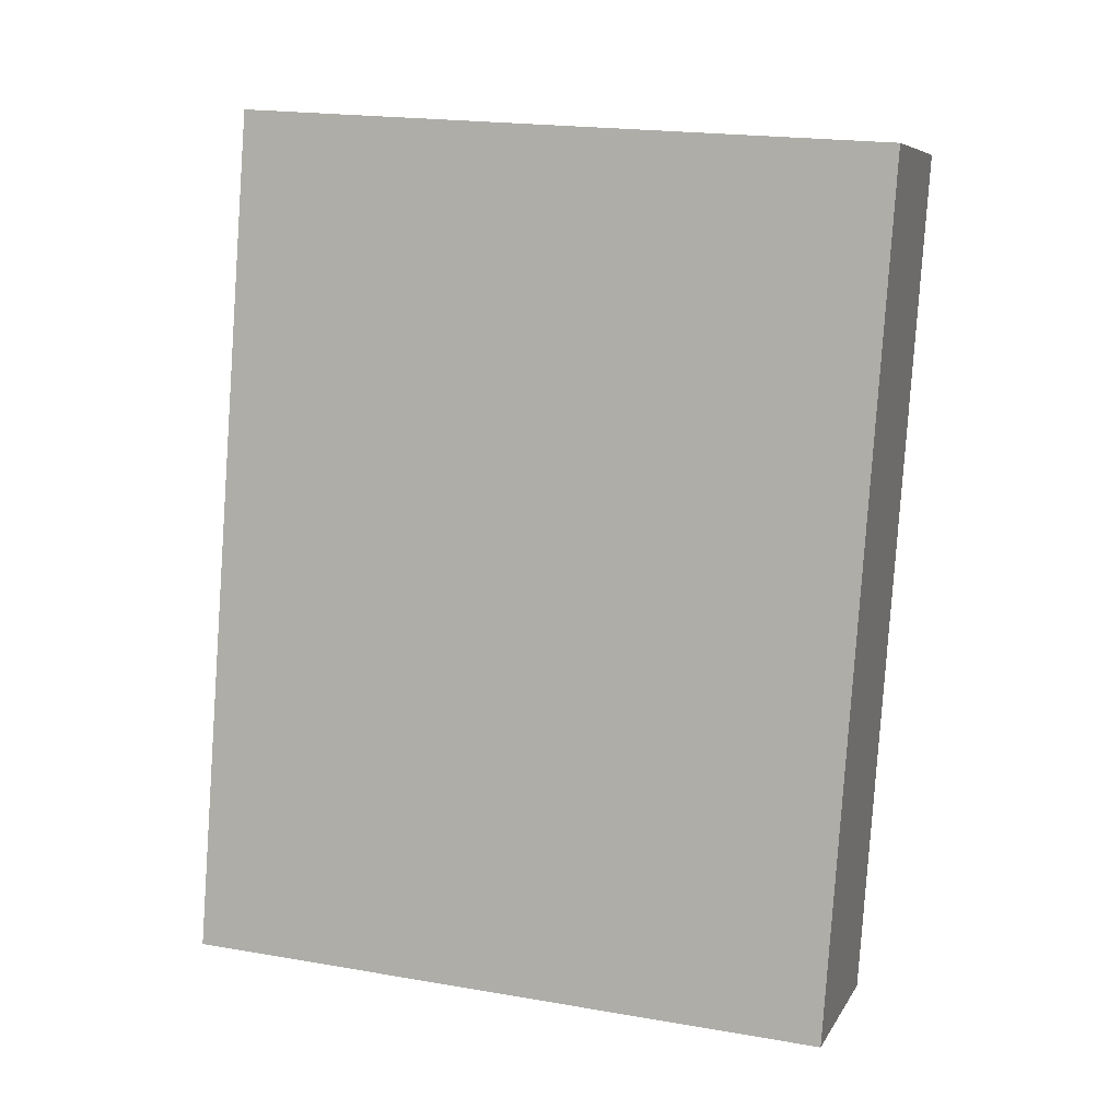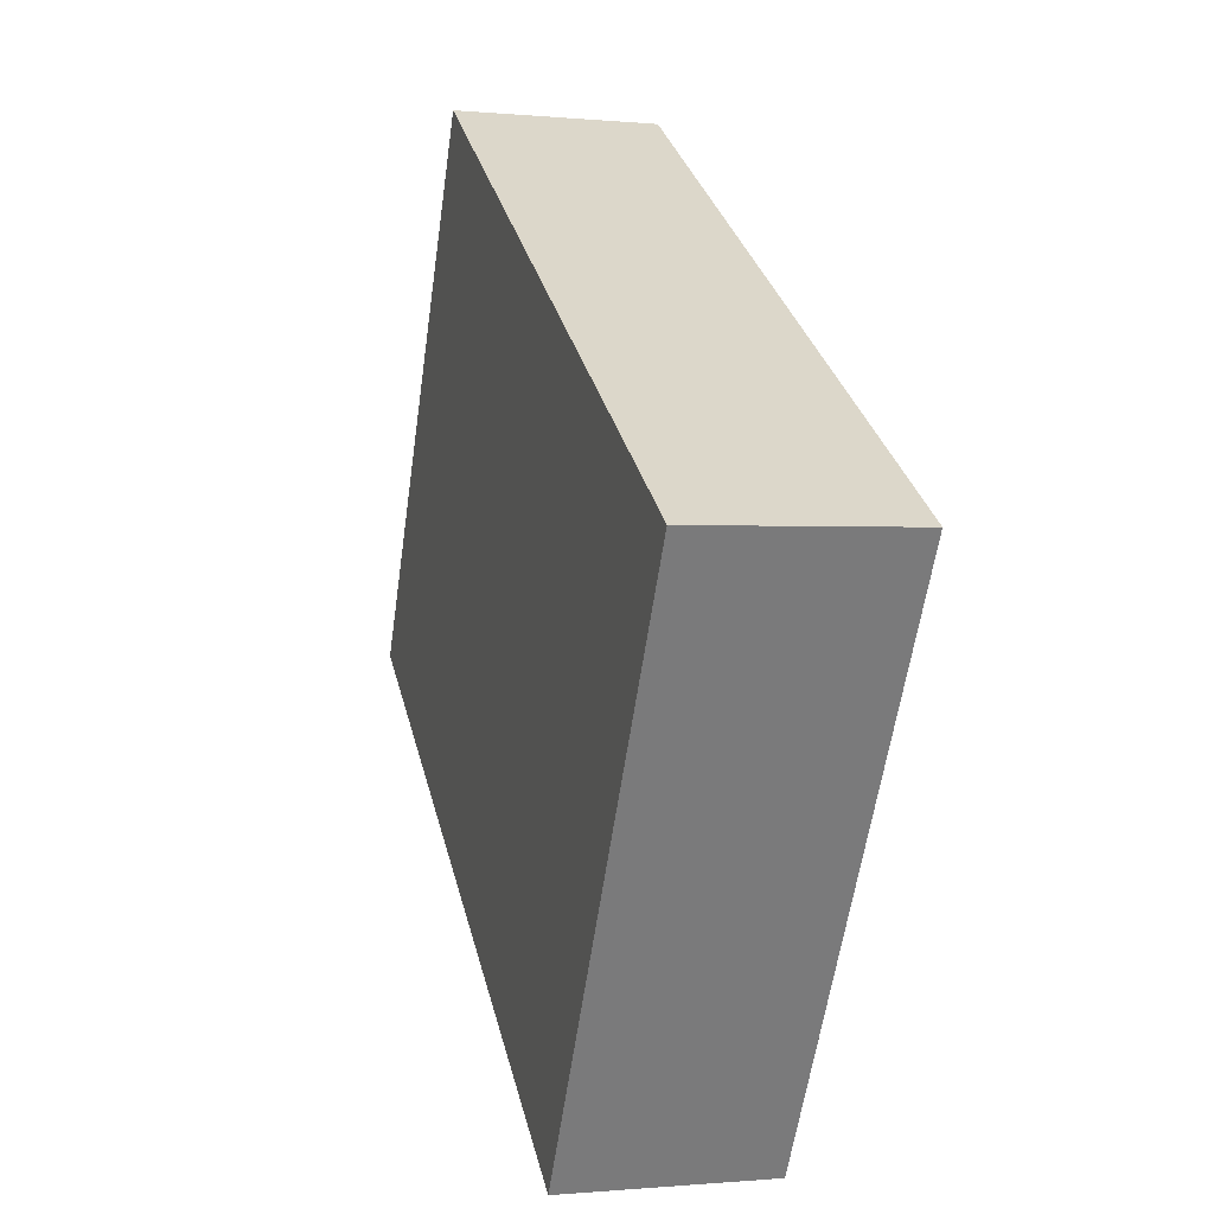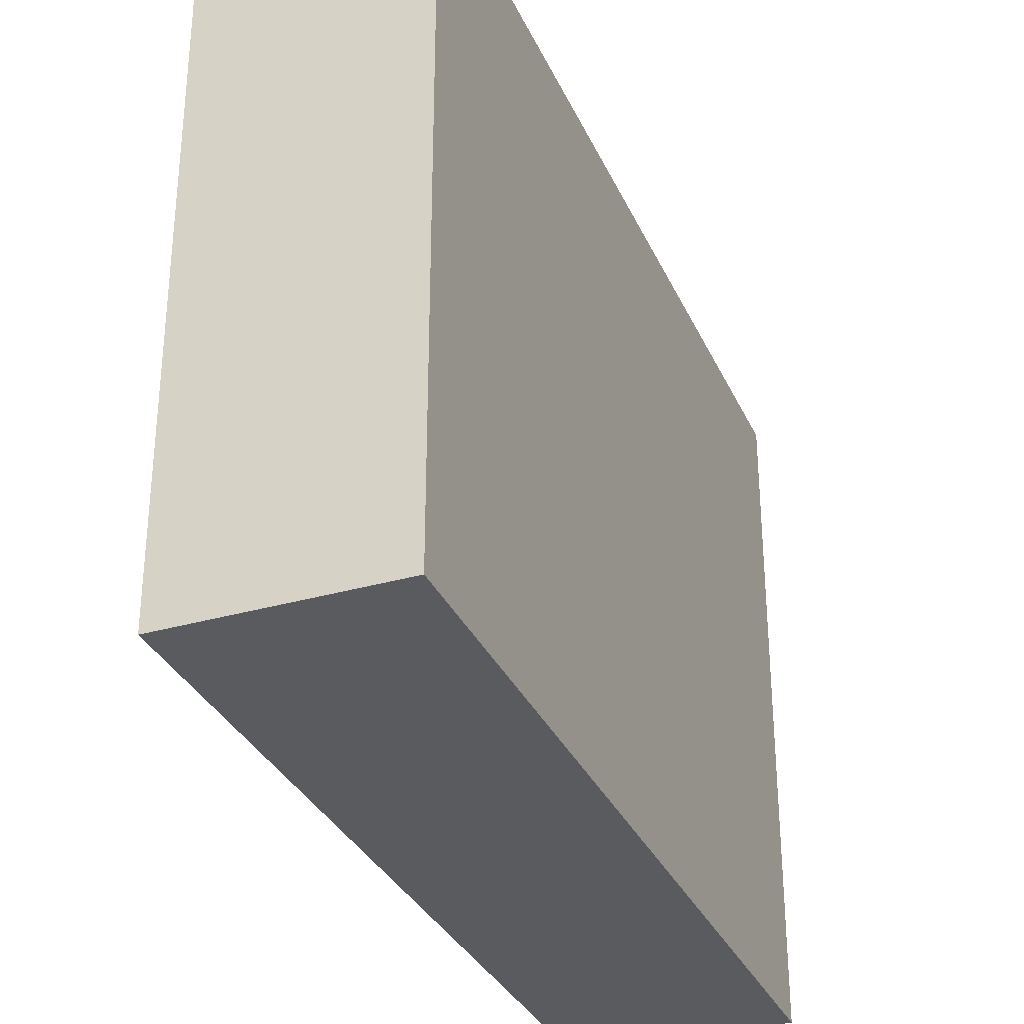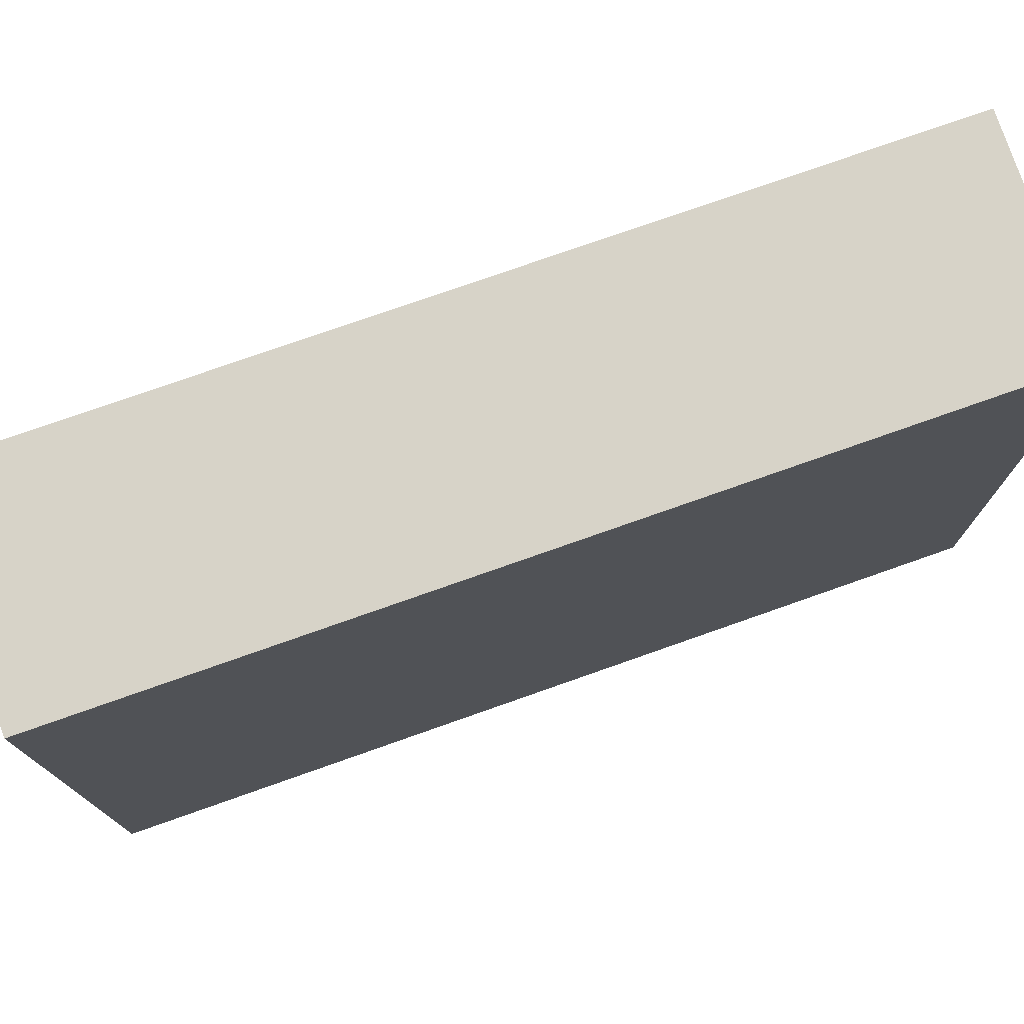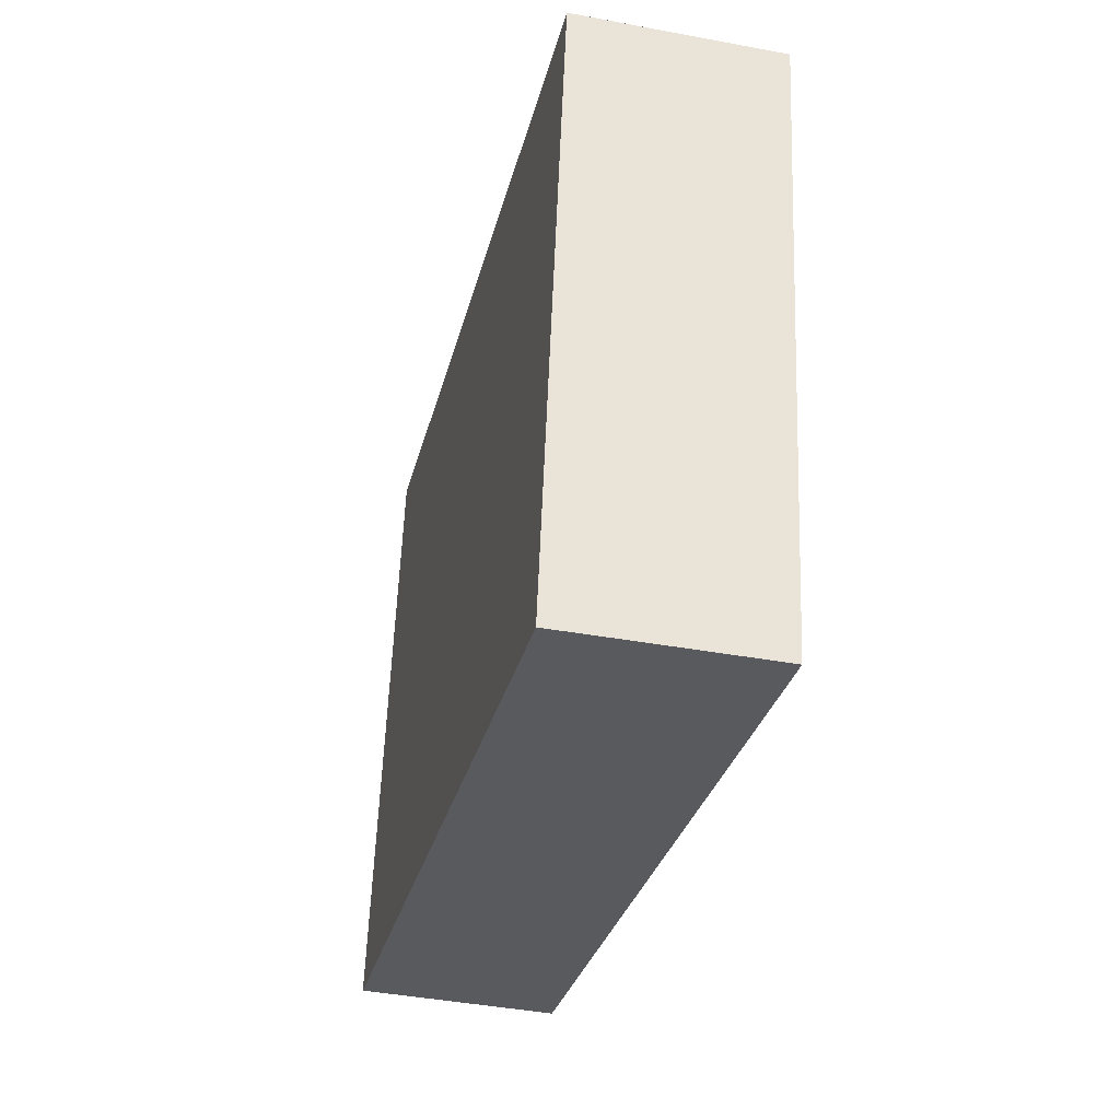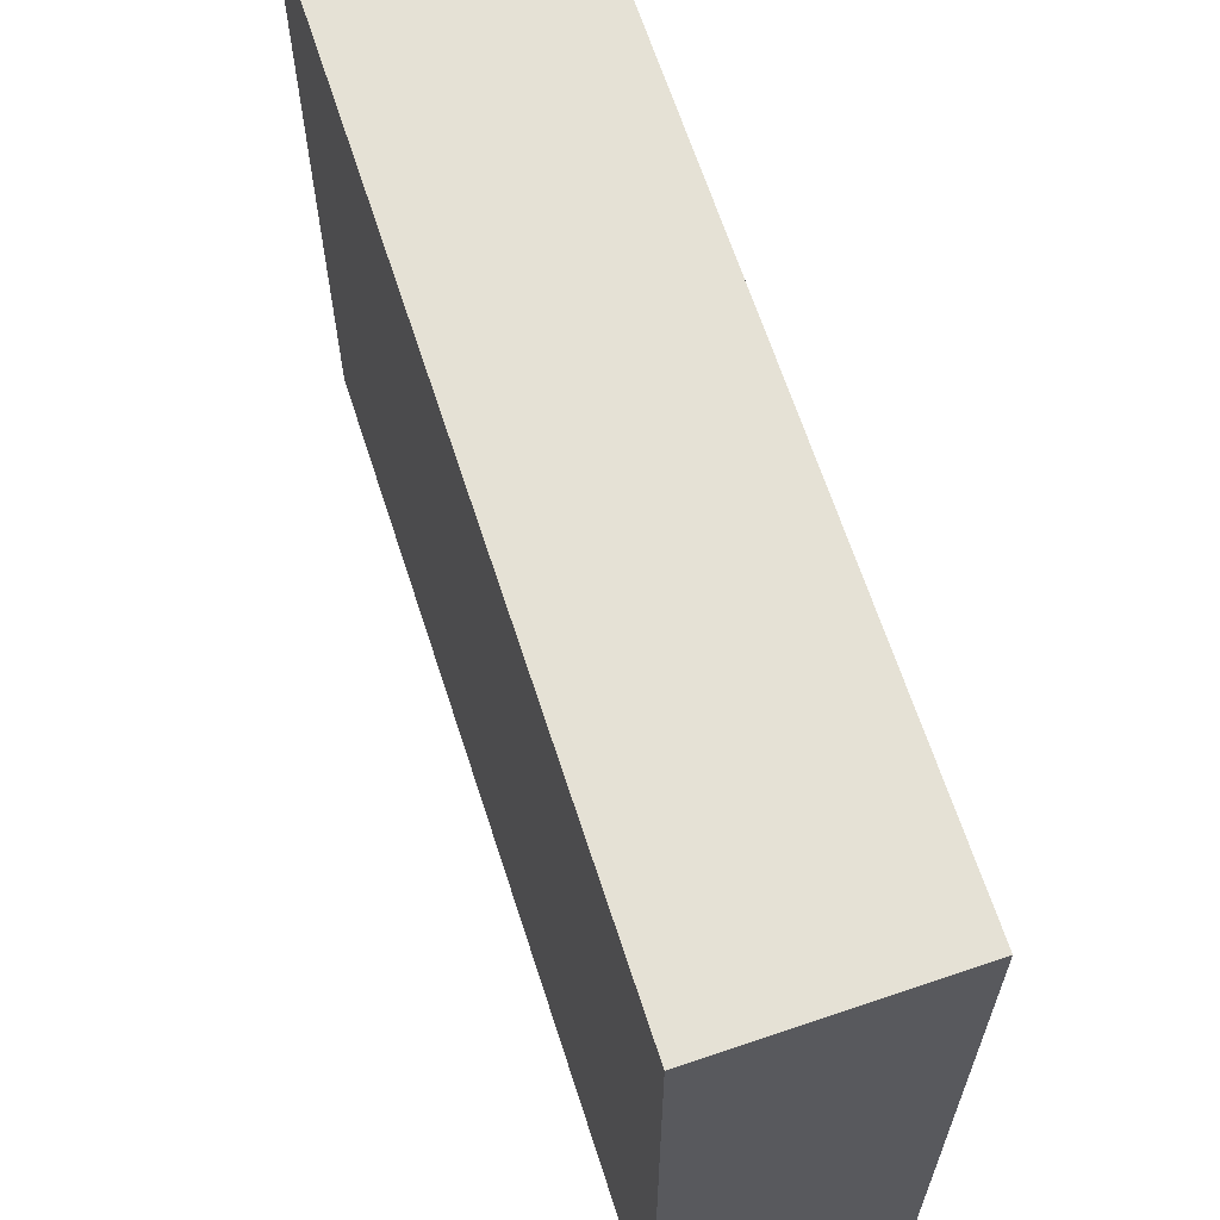
<metadata>
{"format":"obj","ext":"obj","renderer":"f3d","projection":"perspective","resolution":1024,"background":"white","views":[{"elev":20.3,"azim":107.4,"up":"+Z"},{"elev":-60.0,"azim":-8.2,"up":"+Z"},{"elev":-32.3,"azim":-172.0,"up":"+Y"},{"elev":76.9,"azim":57.2,"up":"+Y"},{"elev":59.1,"azim":-177.8,"up":"+Z"},{"elev":64.9,"azim":-31.3,"up":"+Y"}]}
</metadata>
<code>
v  2.542 4.056 -4.893
v  0.883 4.056 0.194
v  1.309 4.056 0.287
v  0 4.056 2.484e-16
v  1.249 4.056 -5.217
v  1.249 3.194e-16 -5.217
v  0 0 0
v  1.309 -1.757e-17 0.287
v  0.883 -1.188e-17 0.194
v  2.542 2.996e-16 -4.893
g defaultobject
f 1 2 3
f 2 1 4
f 4 1 5
f 6 4 5
f 4 6 7
f 7 2 4
f 2 7 3
f 3 7 8
f 8 7 9
f 8 1 3
f 1 8 10
f 10 5 1
f 5 10 6
f 10 7 6
f 7 10 8
f 7 8 9

</code>
